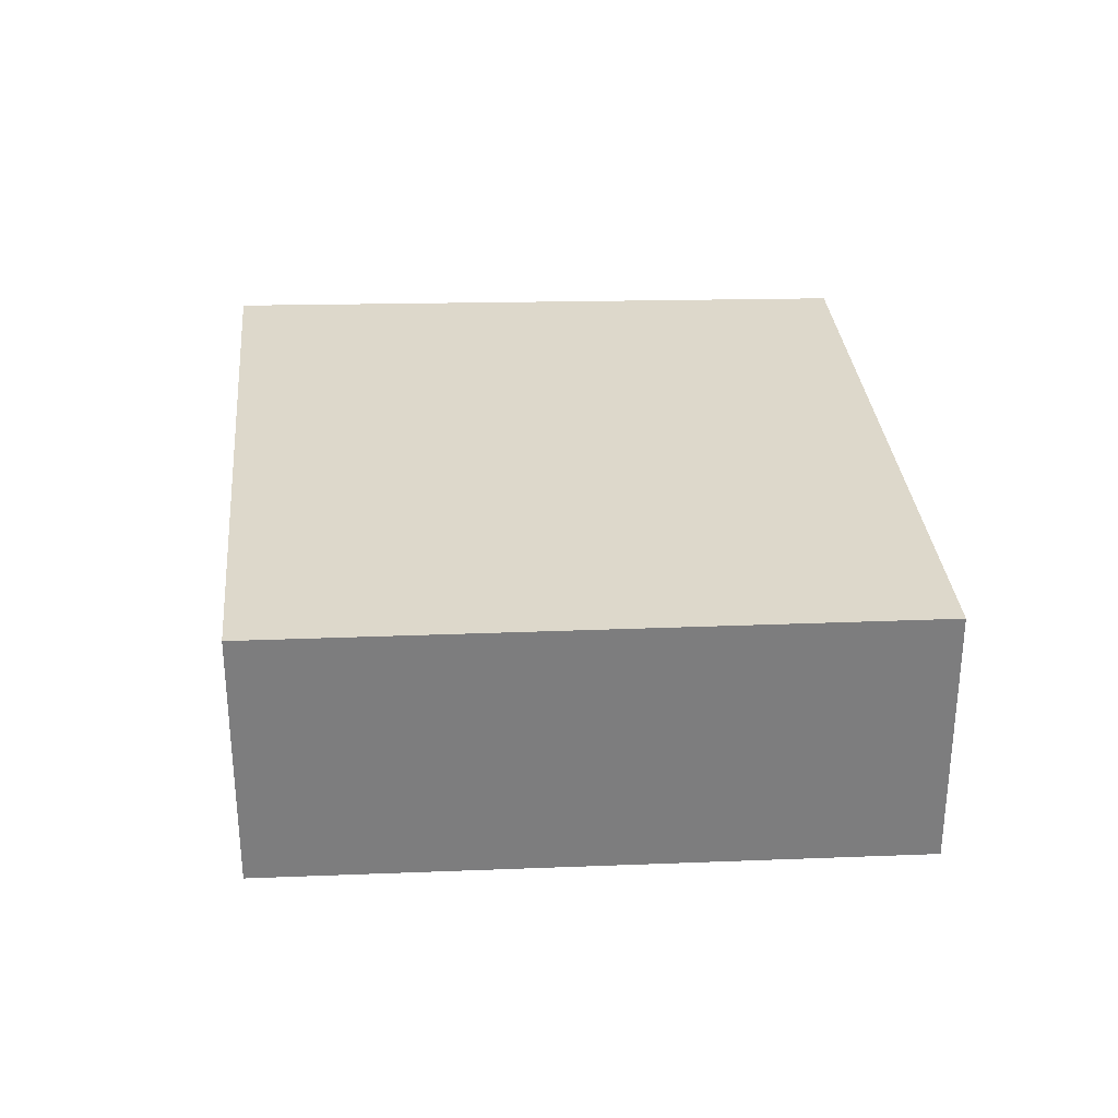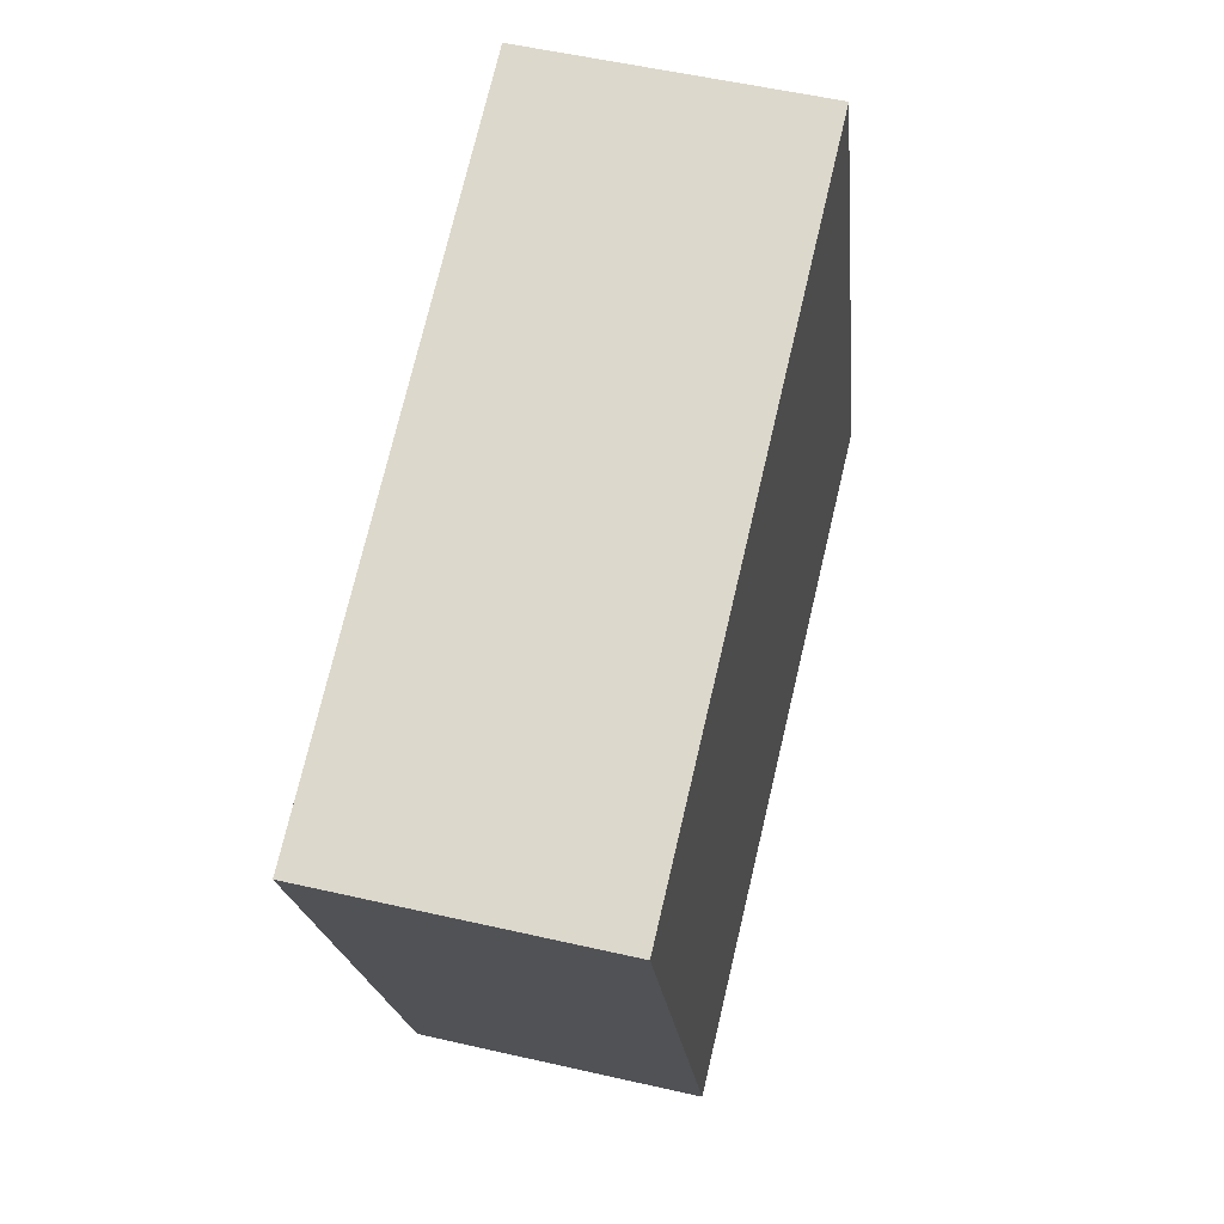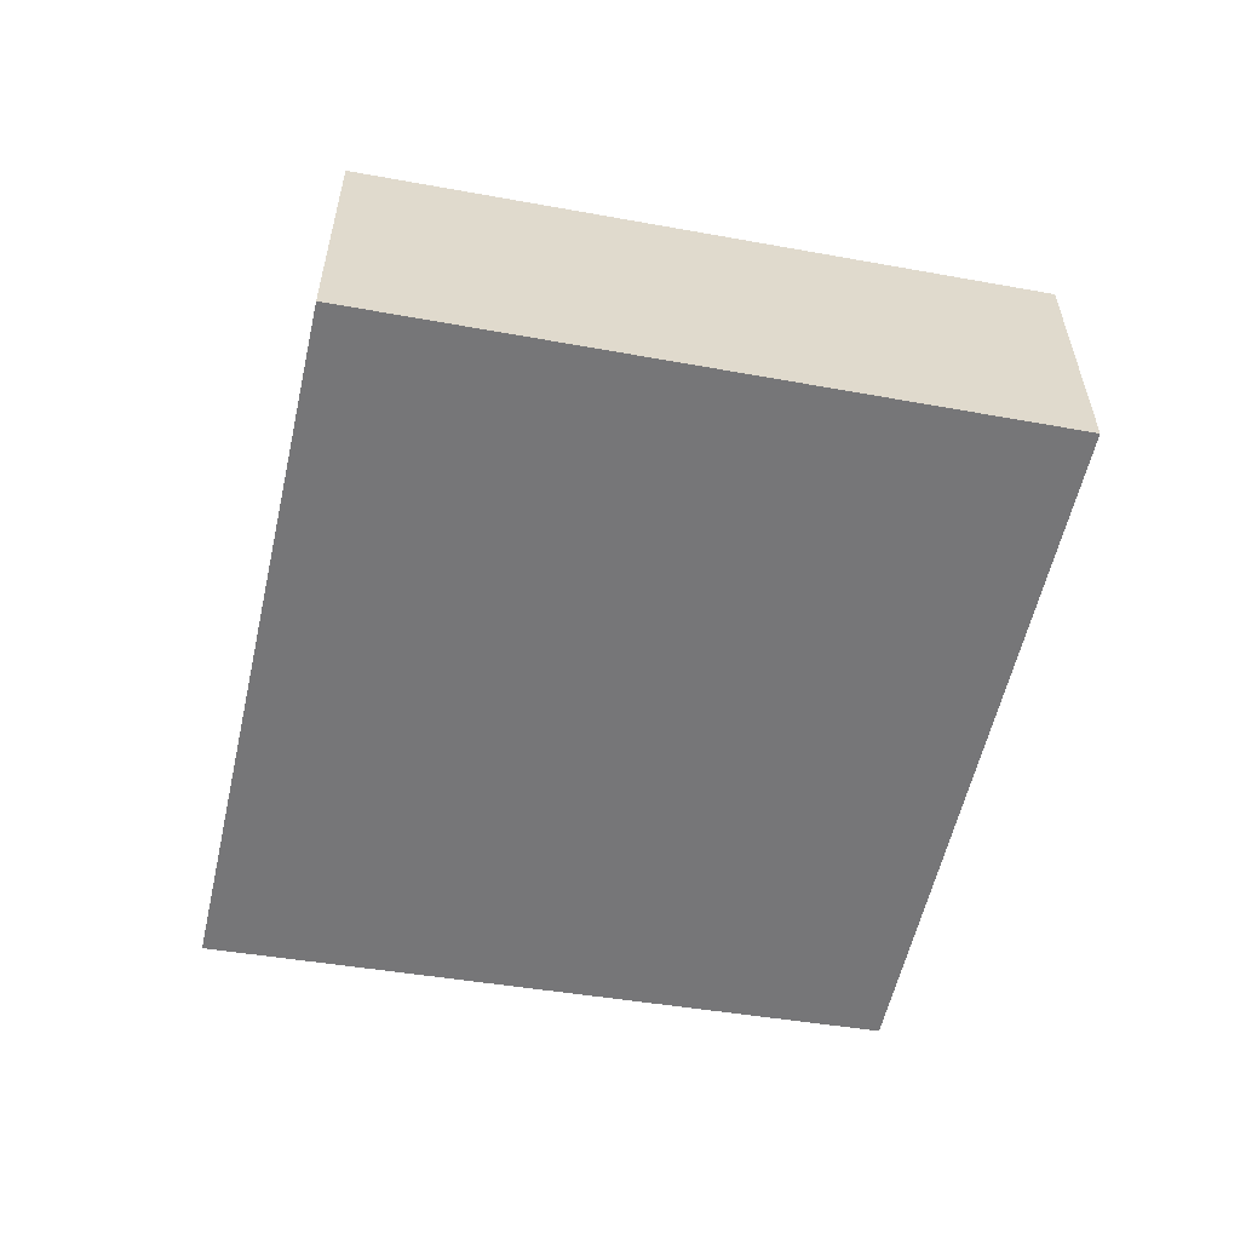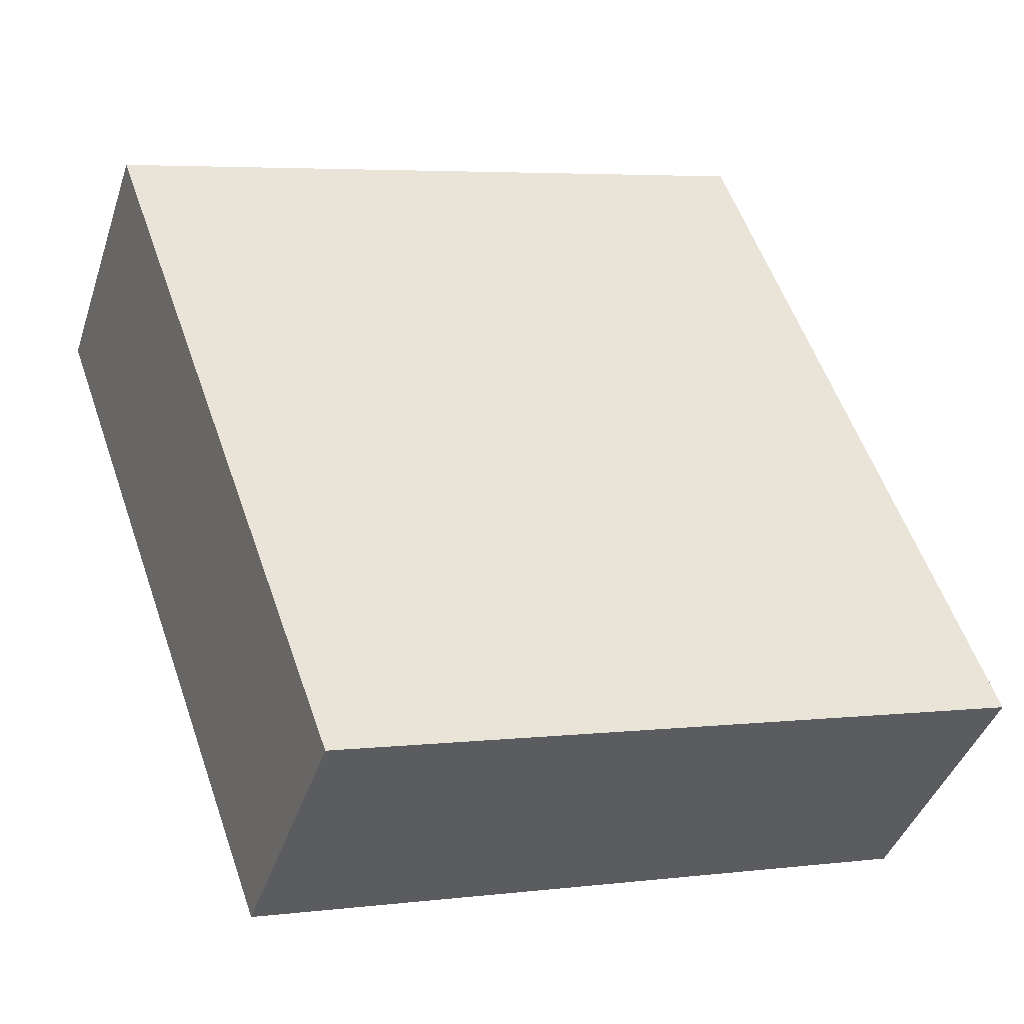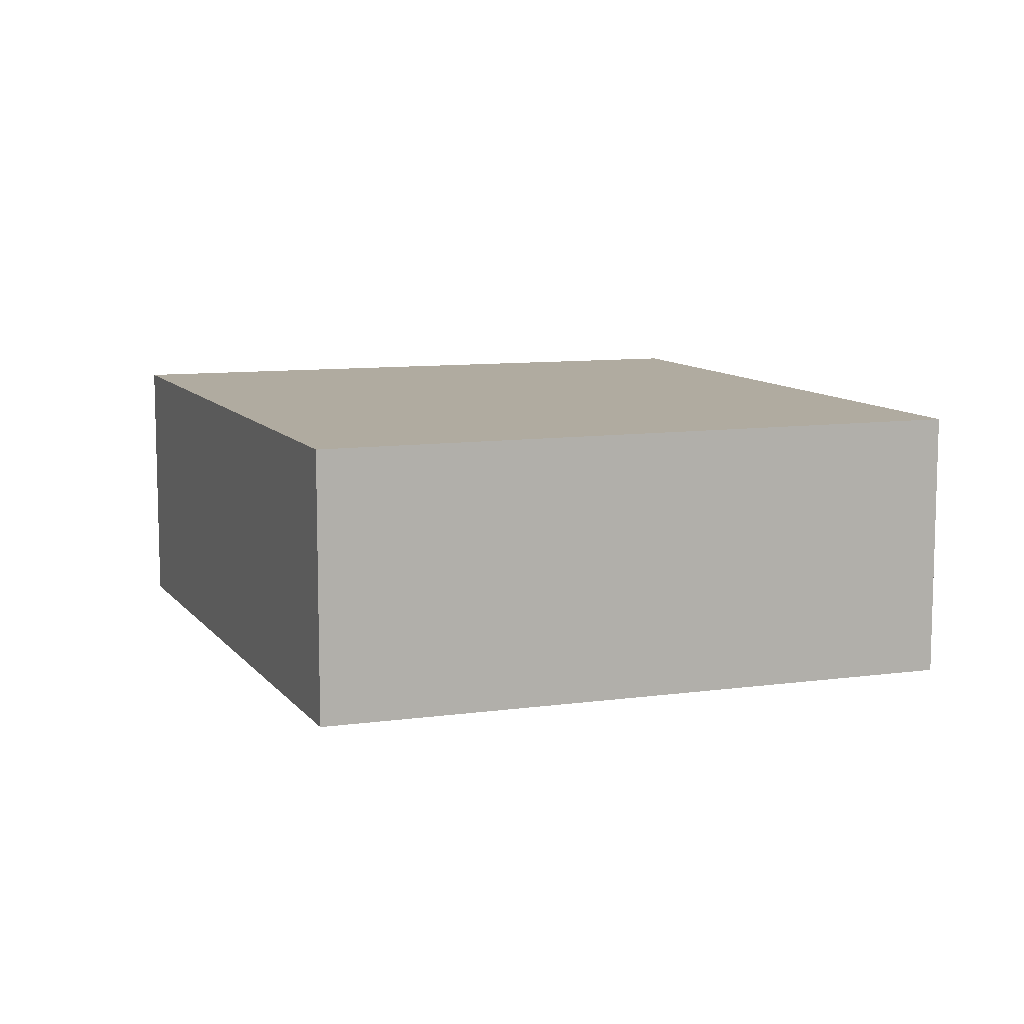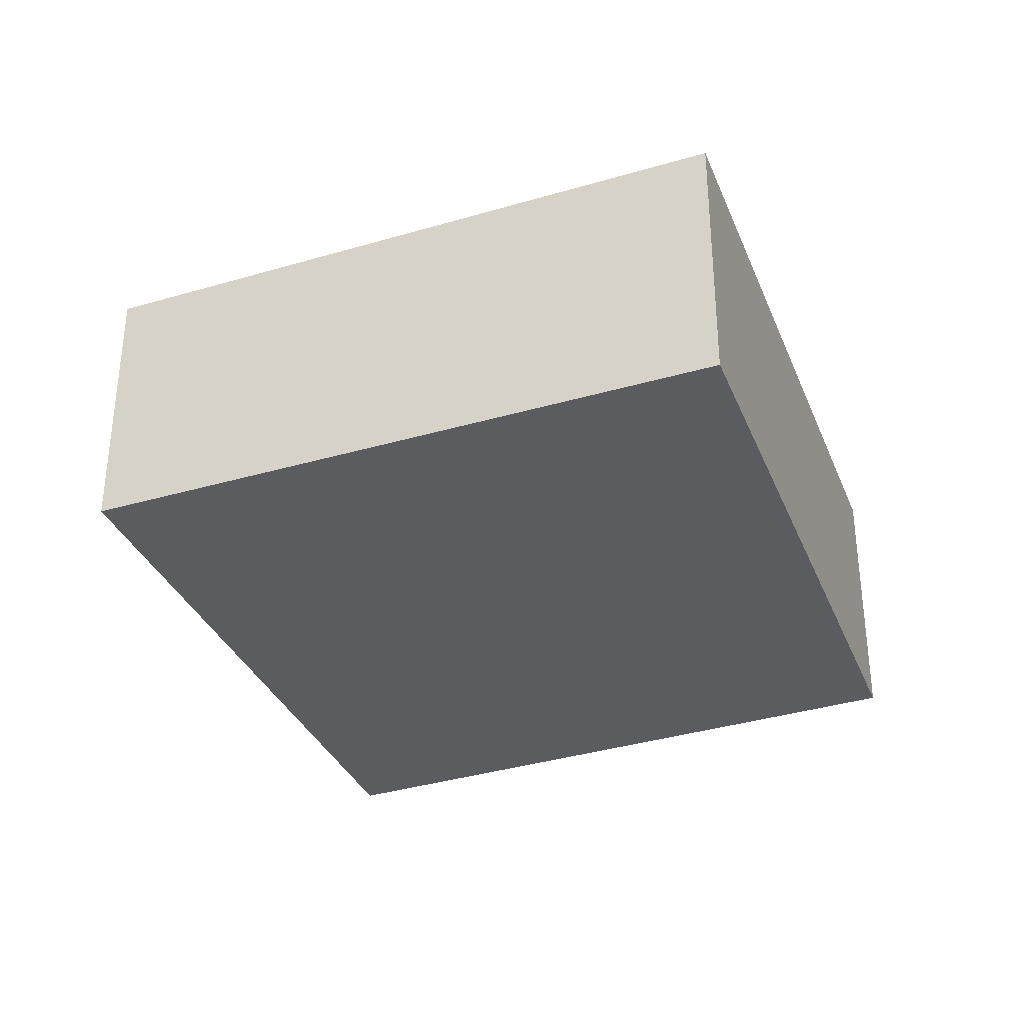
<metadata>
{"format":"obj","ext":"obj","renderer":"f3d","projection":"perspective","resolution":1024,"background":"white","views":[{"elev":31.1,"azim":14.8,"up":"+Y"},{"elev":53.6,"azim":103.8,"up":"+Z"},{"elev":-56.9,"azim":7.3,"up":"+Y"},{"elev":-41.3,"azim":162.3,"up":"+Z"},{"elev":9.8,"azim":-1.7,"up":"+Y"},{"elev":-33.6,"azim":39.8,"up":"+Y"}]}
</metadata>
<code>
v  1.056 1.172 2.908
v  2.804 1.172 -0.83
v  0 1.172 7.176e-17
v  3.827 1.172 2.008
v  0 0 0
v  1.056 -1.781e-16 2.908
v  3.827 -1.23e-16 2.008
v  2.804 5.082e-17 -0.83
g defaultobject
f 1 2 3
f 2 1 4
f 5 1 3
f 1 5 6
f 6 4 1
f 4 6 7
f 7 2 4
f 2 7 8
f 8 3 2
f 3 8 5
f 8 6 5
f 6 8 7

</code>
